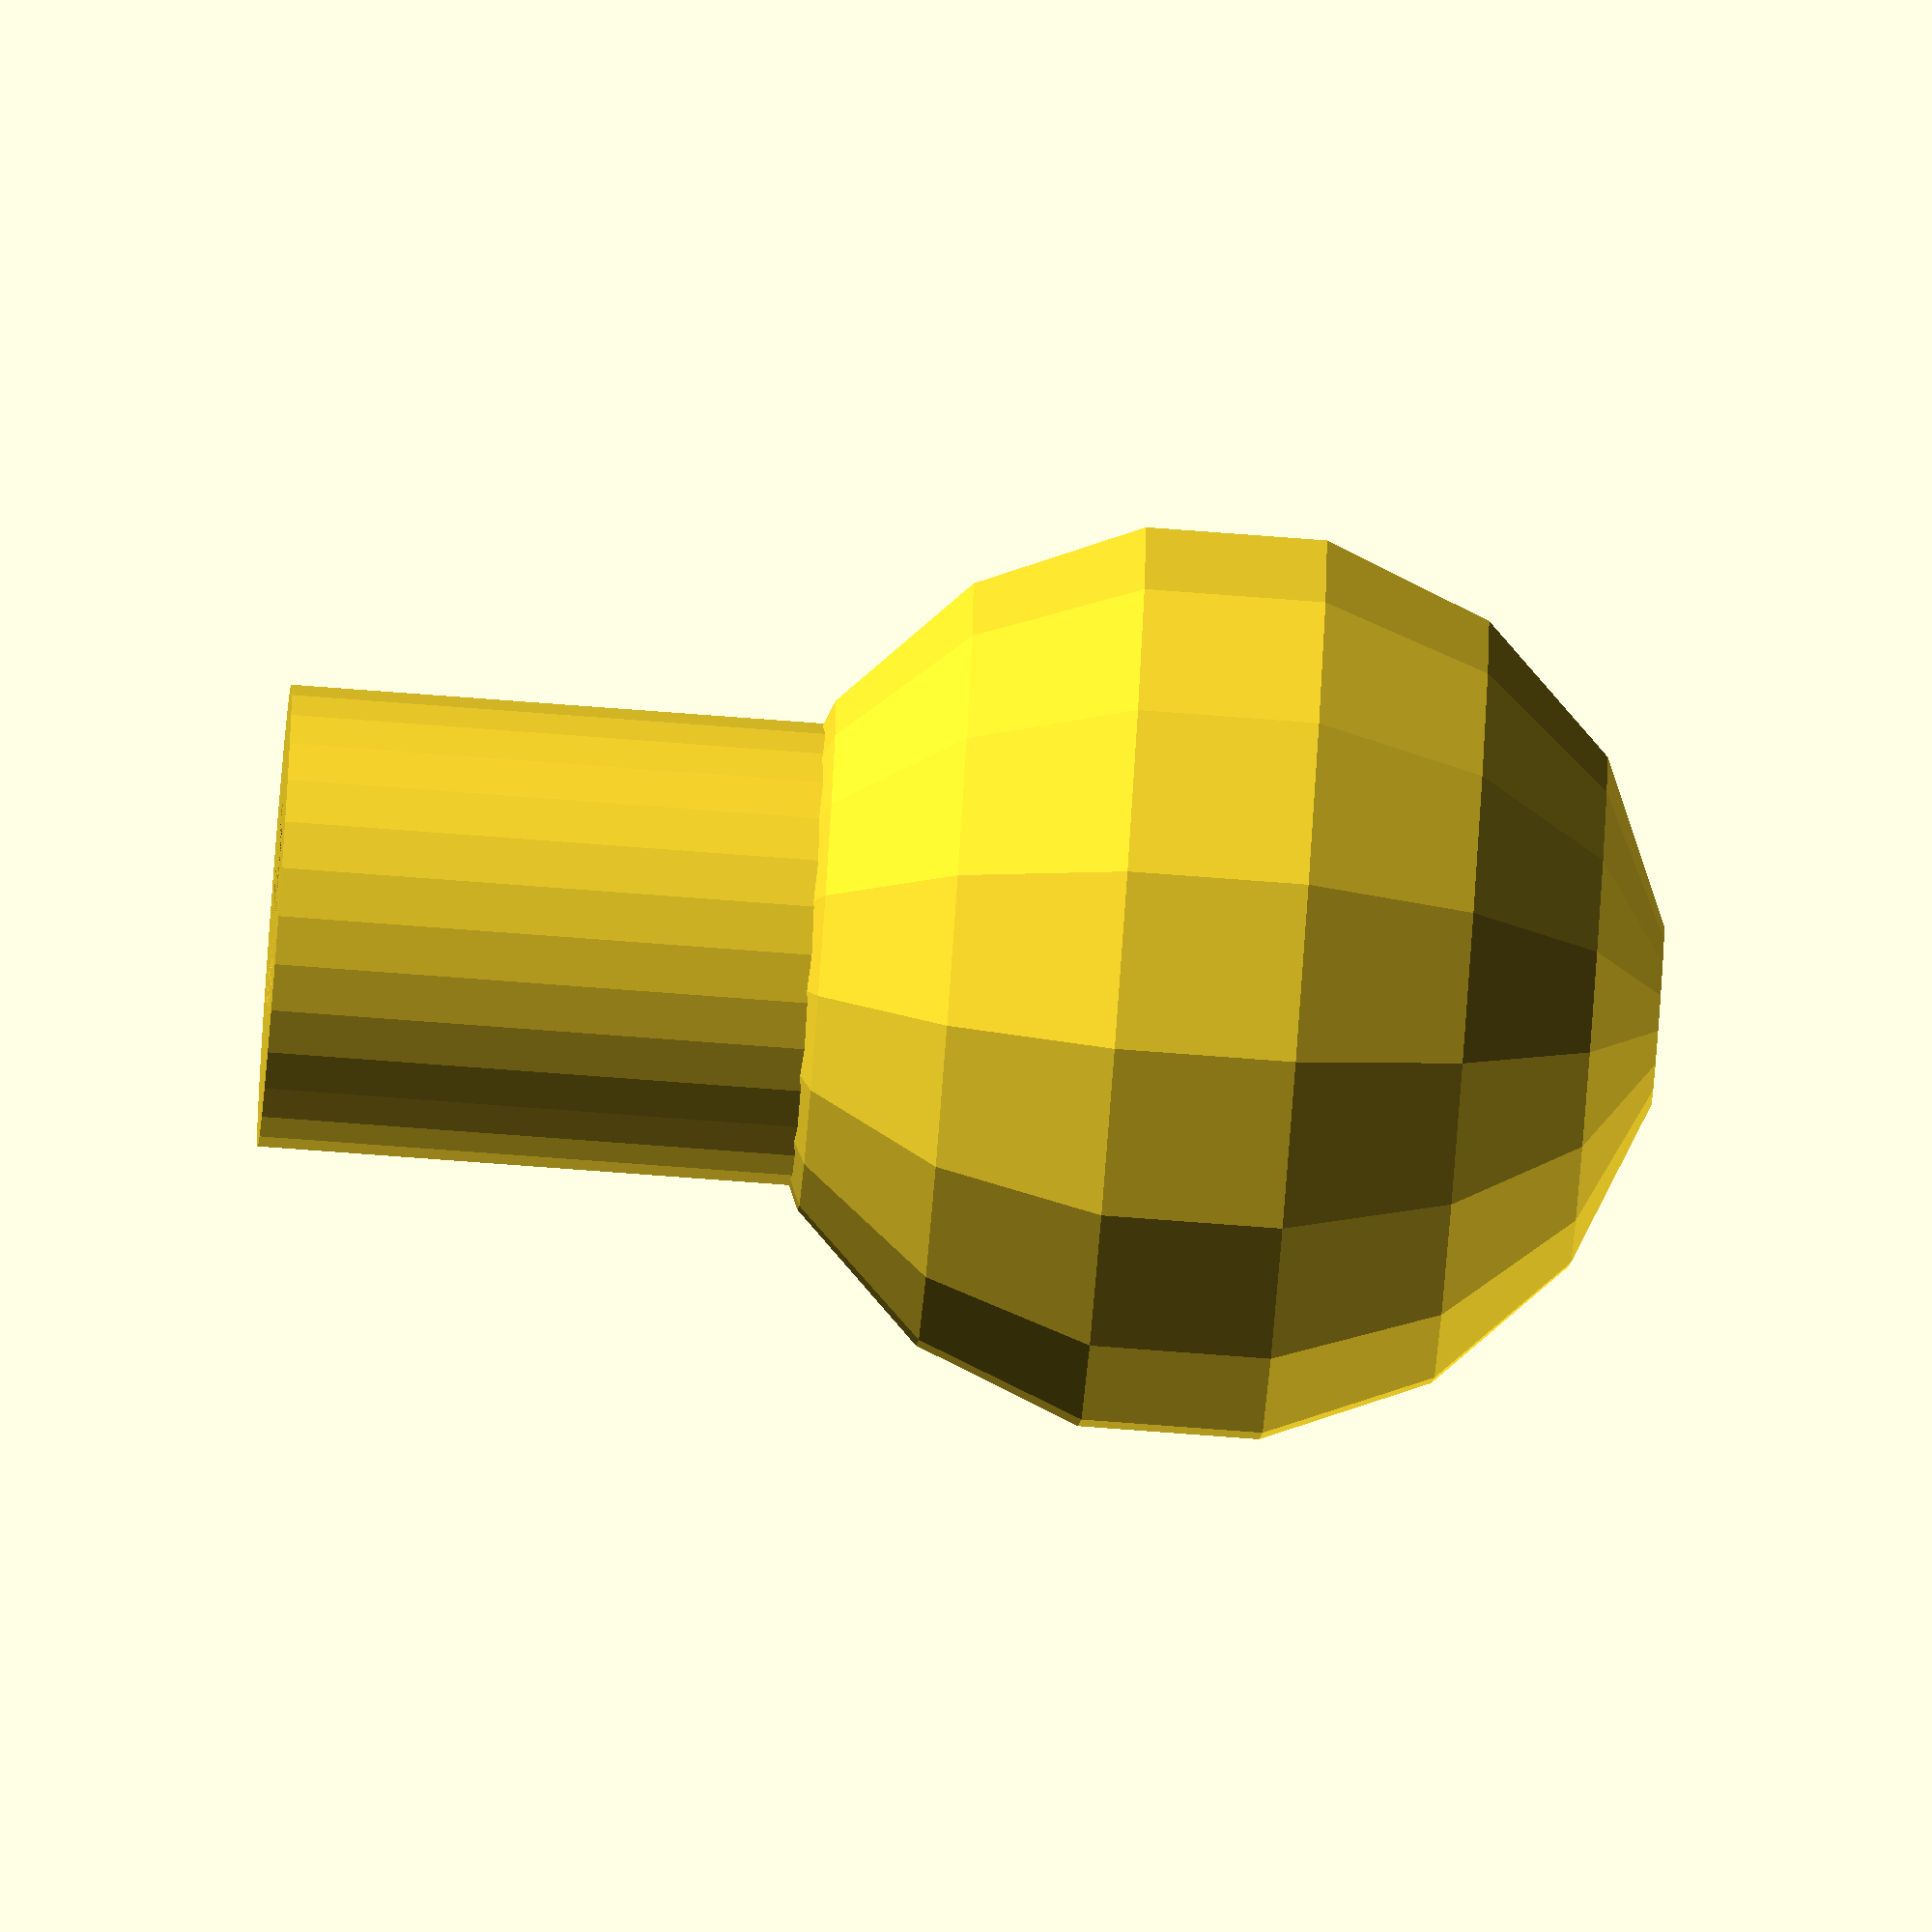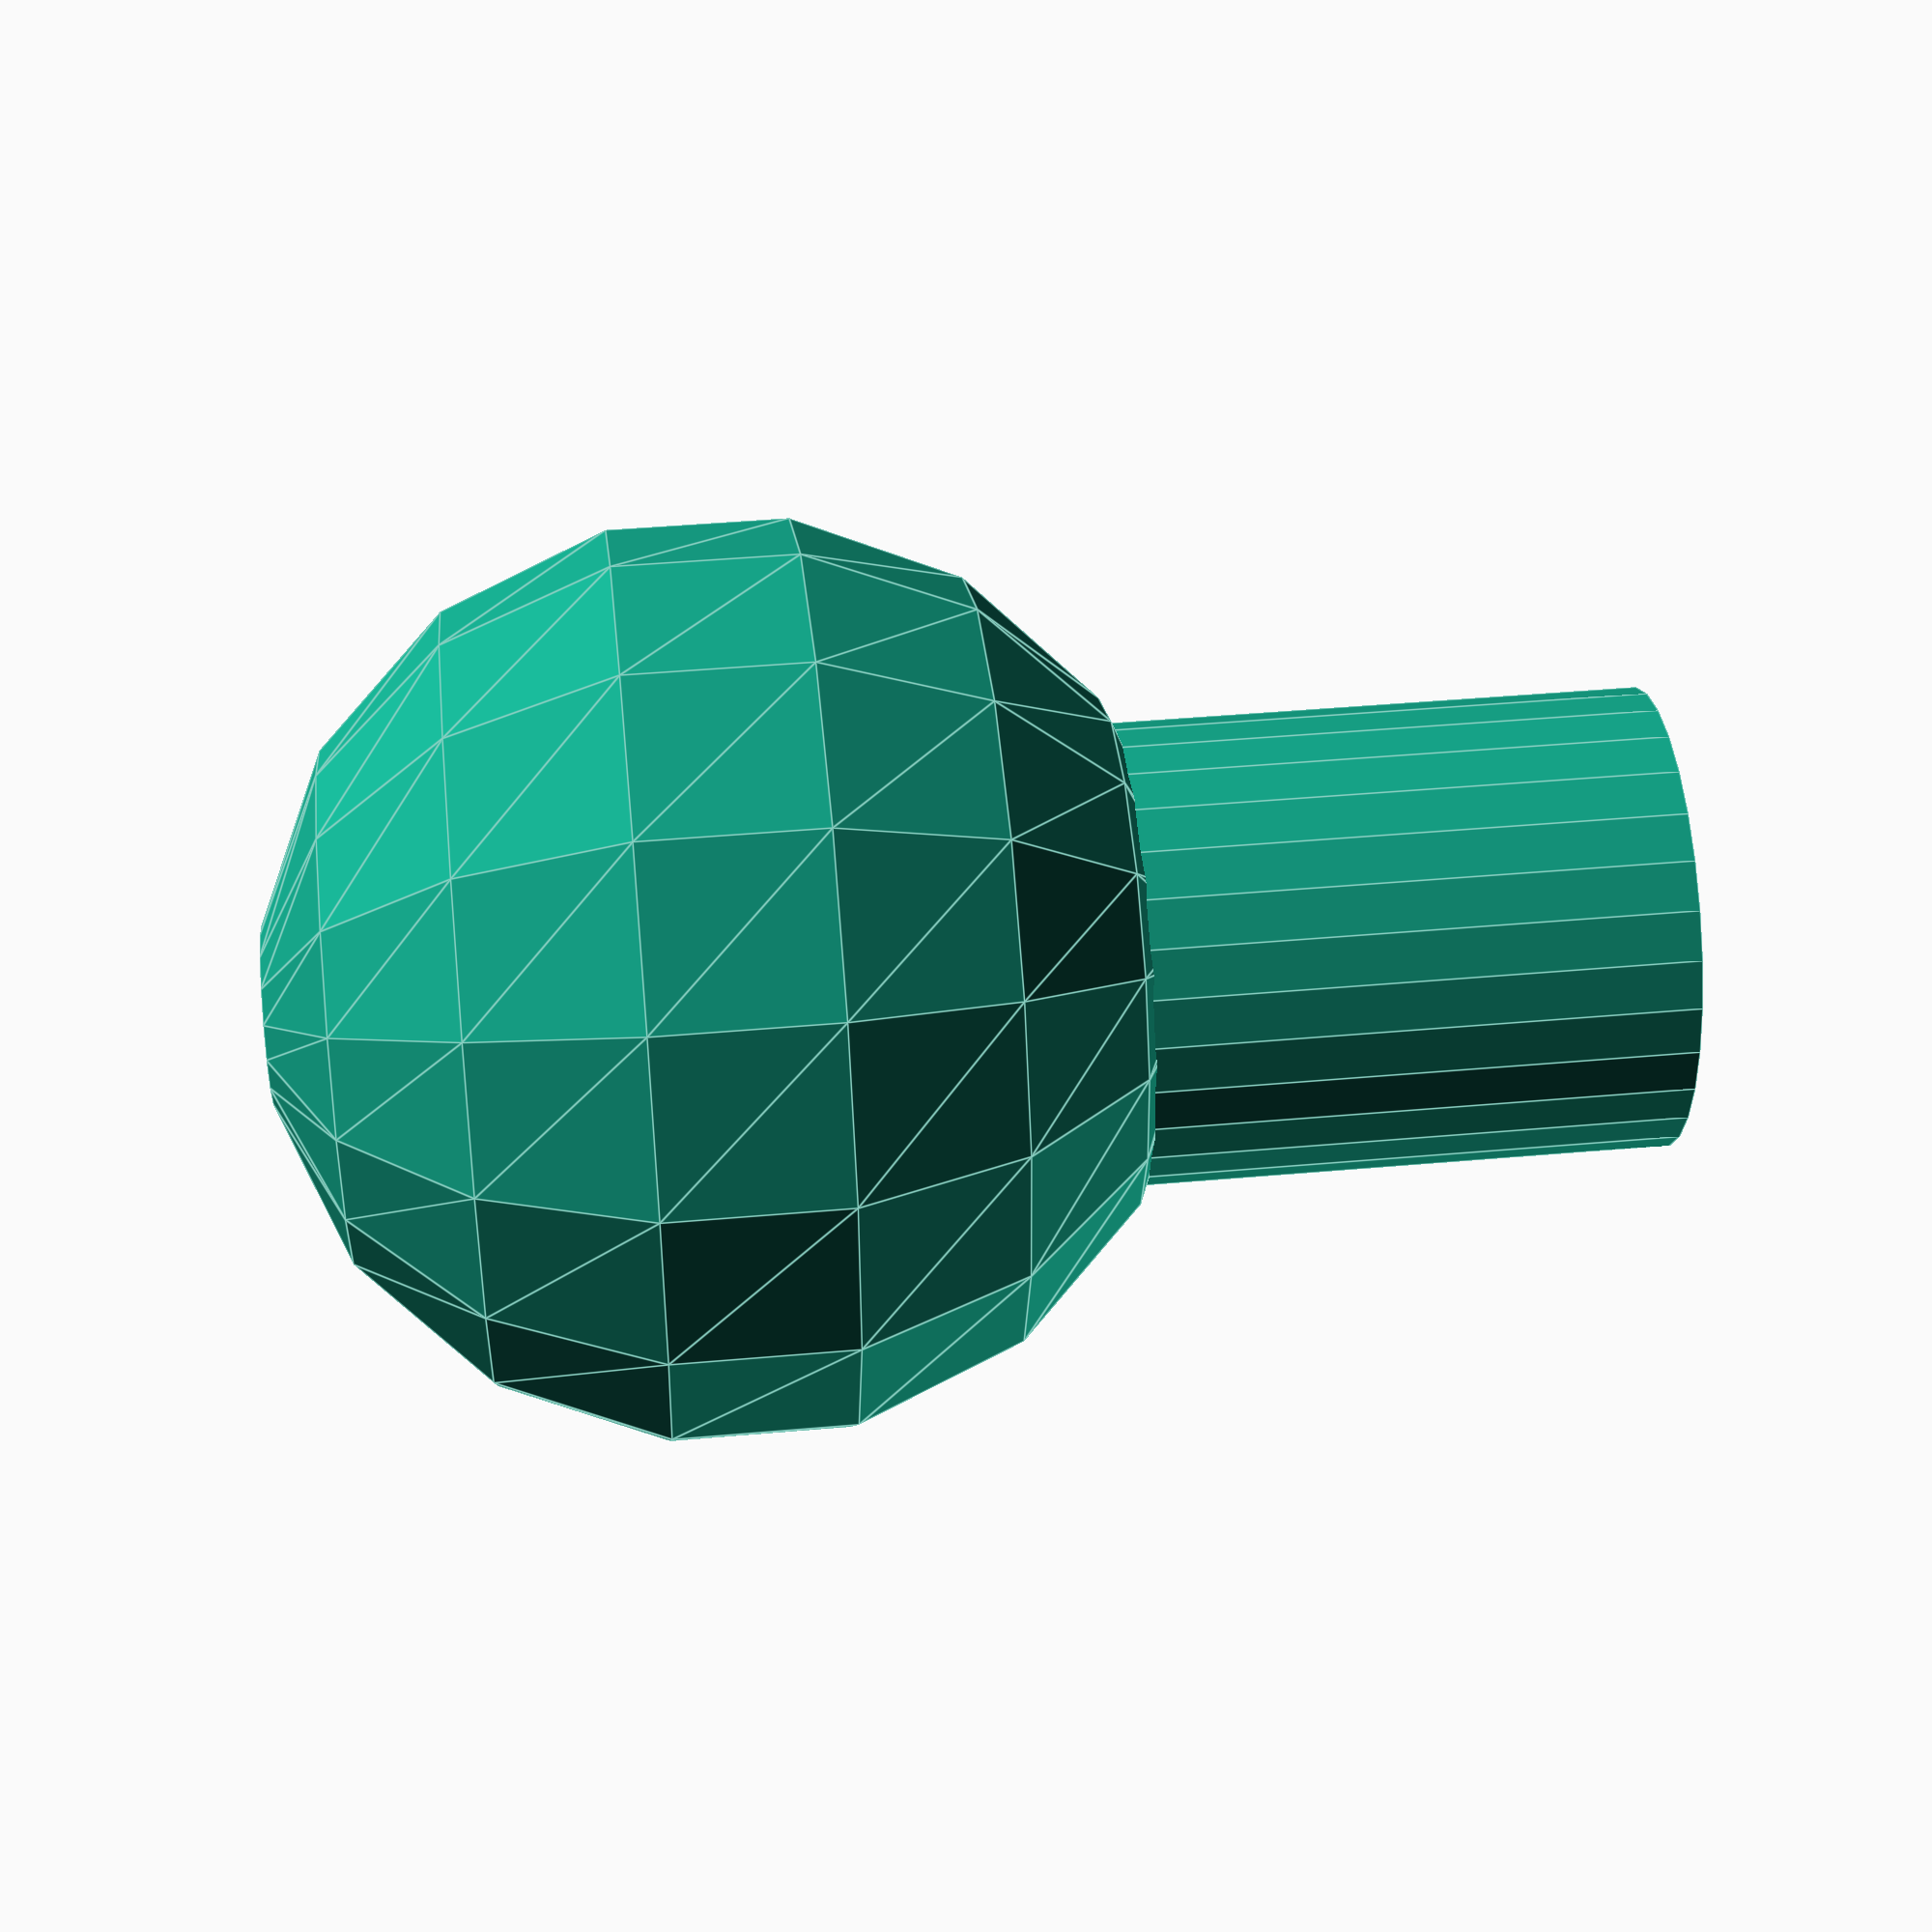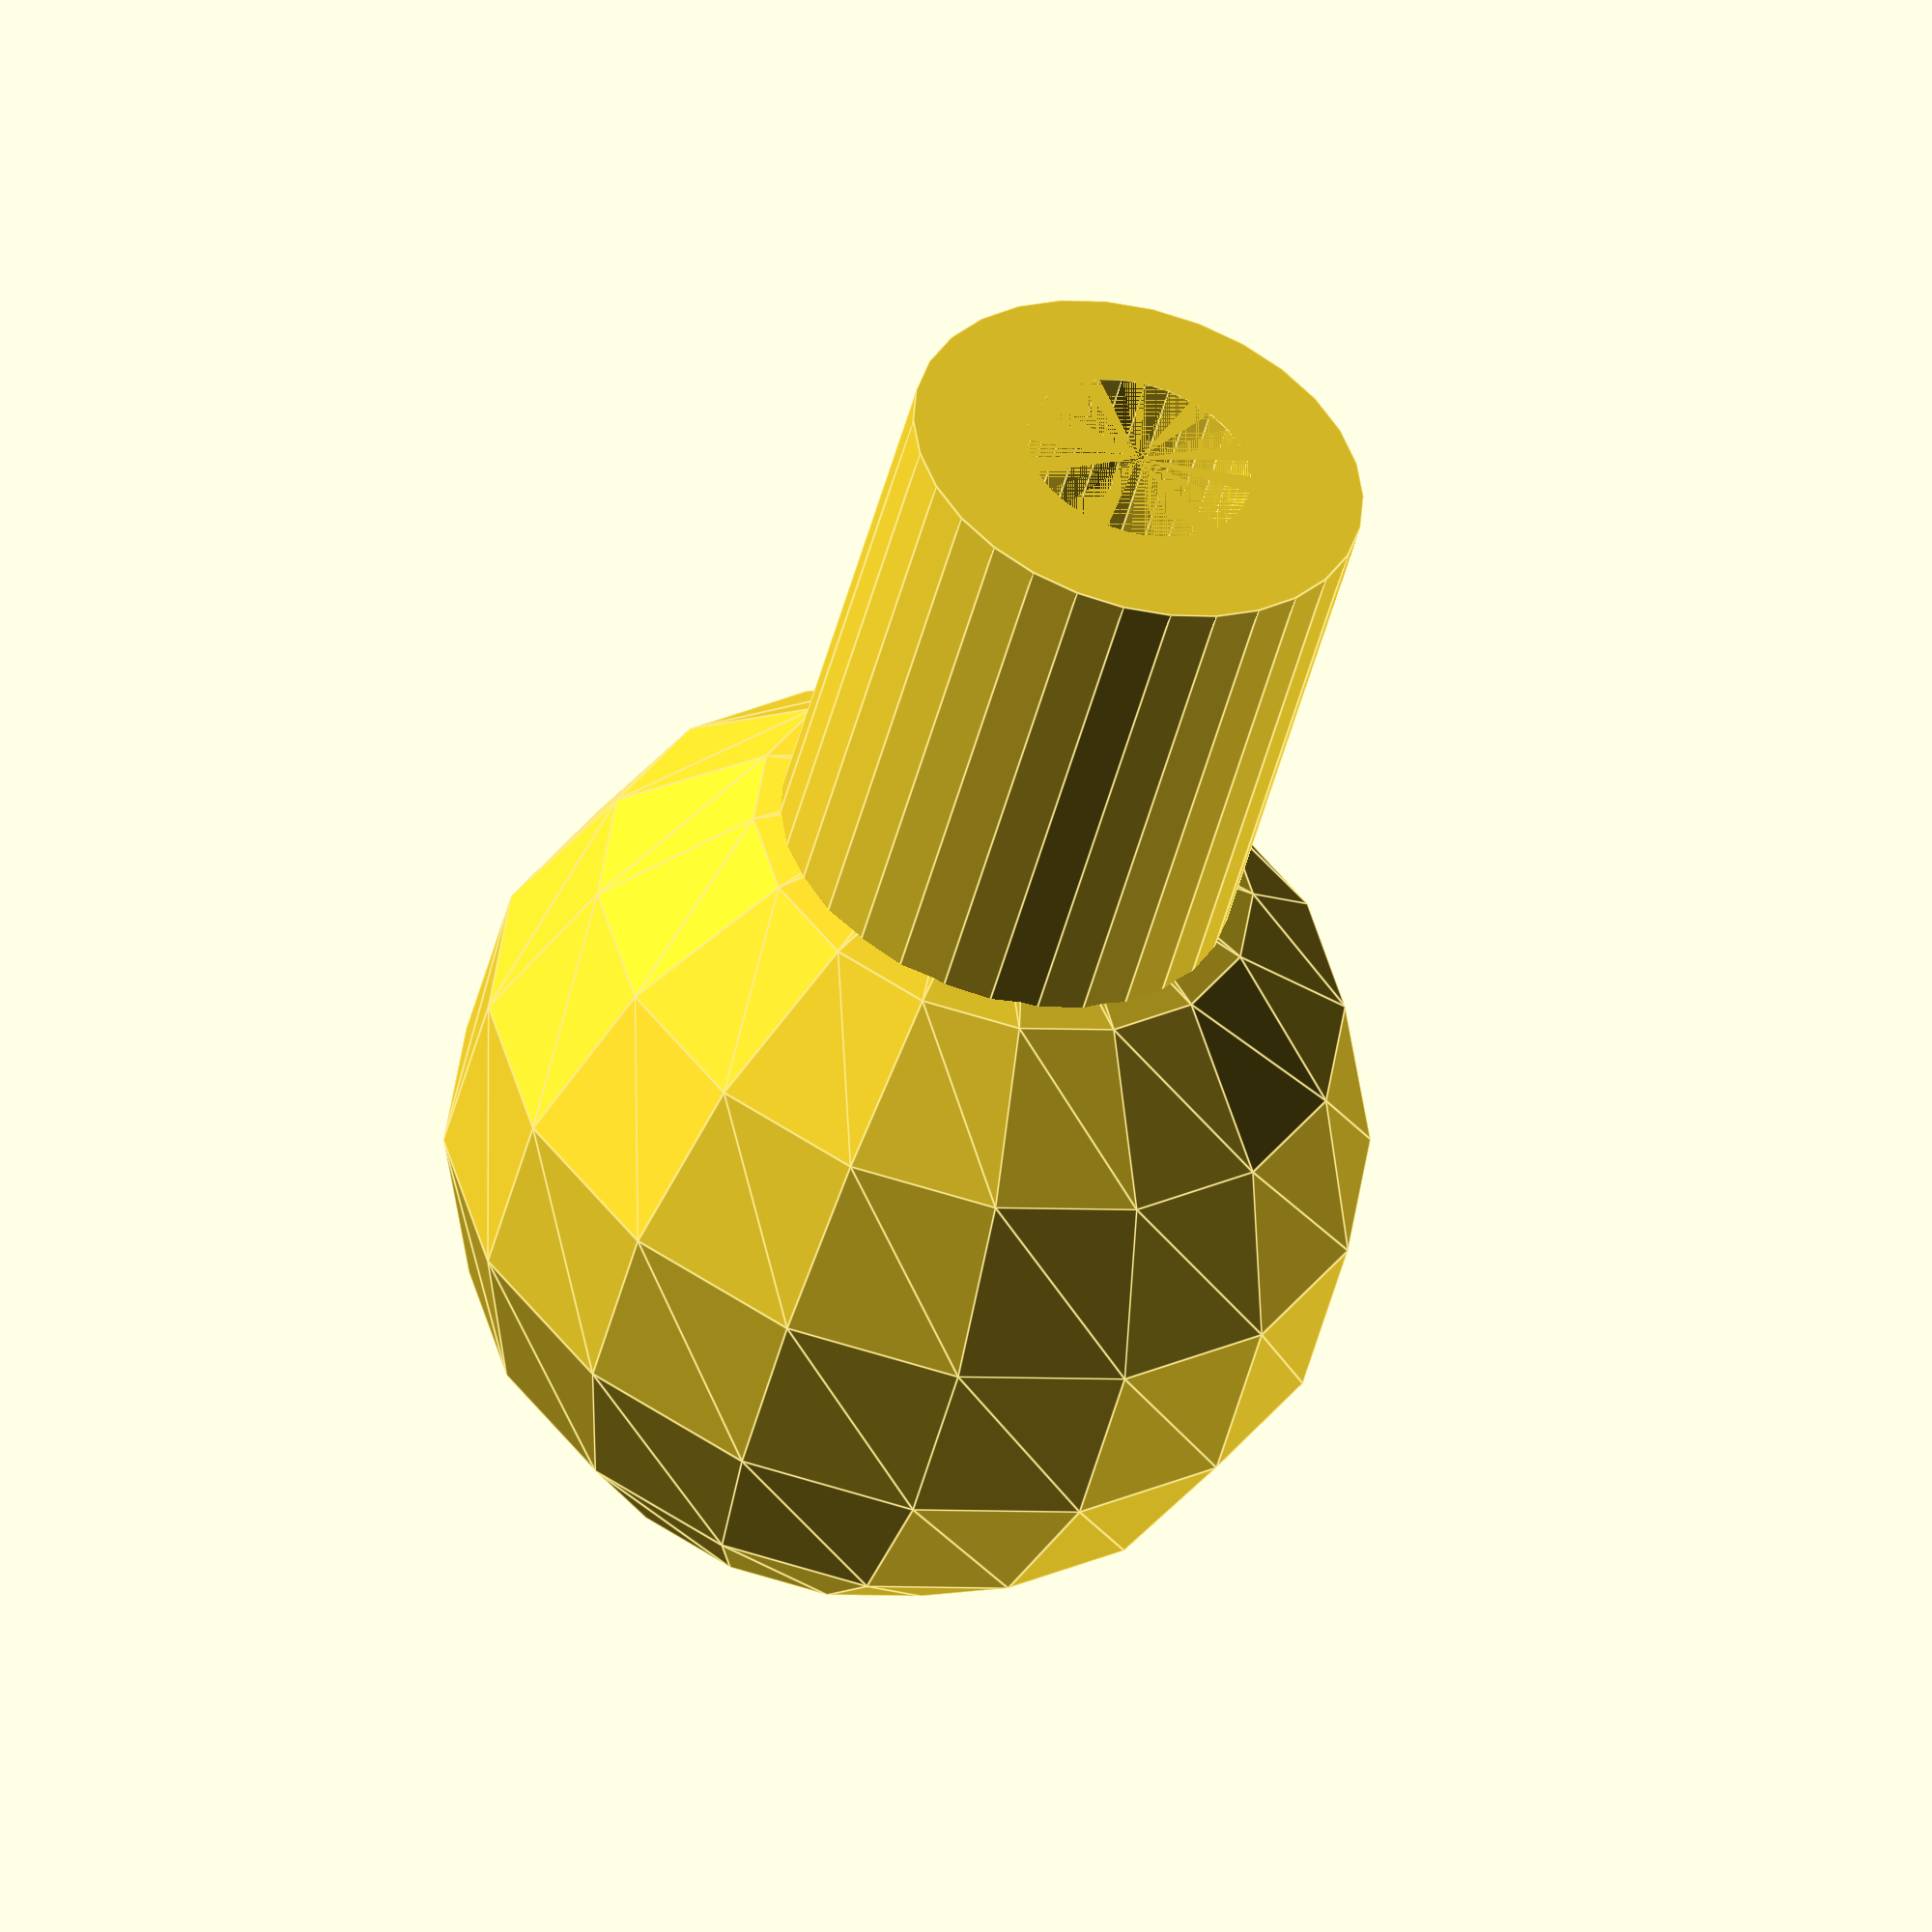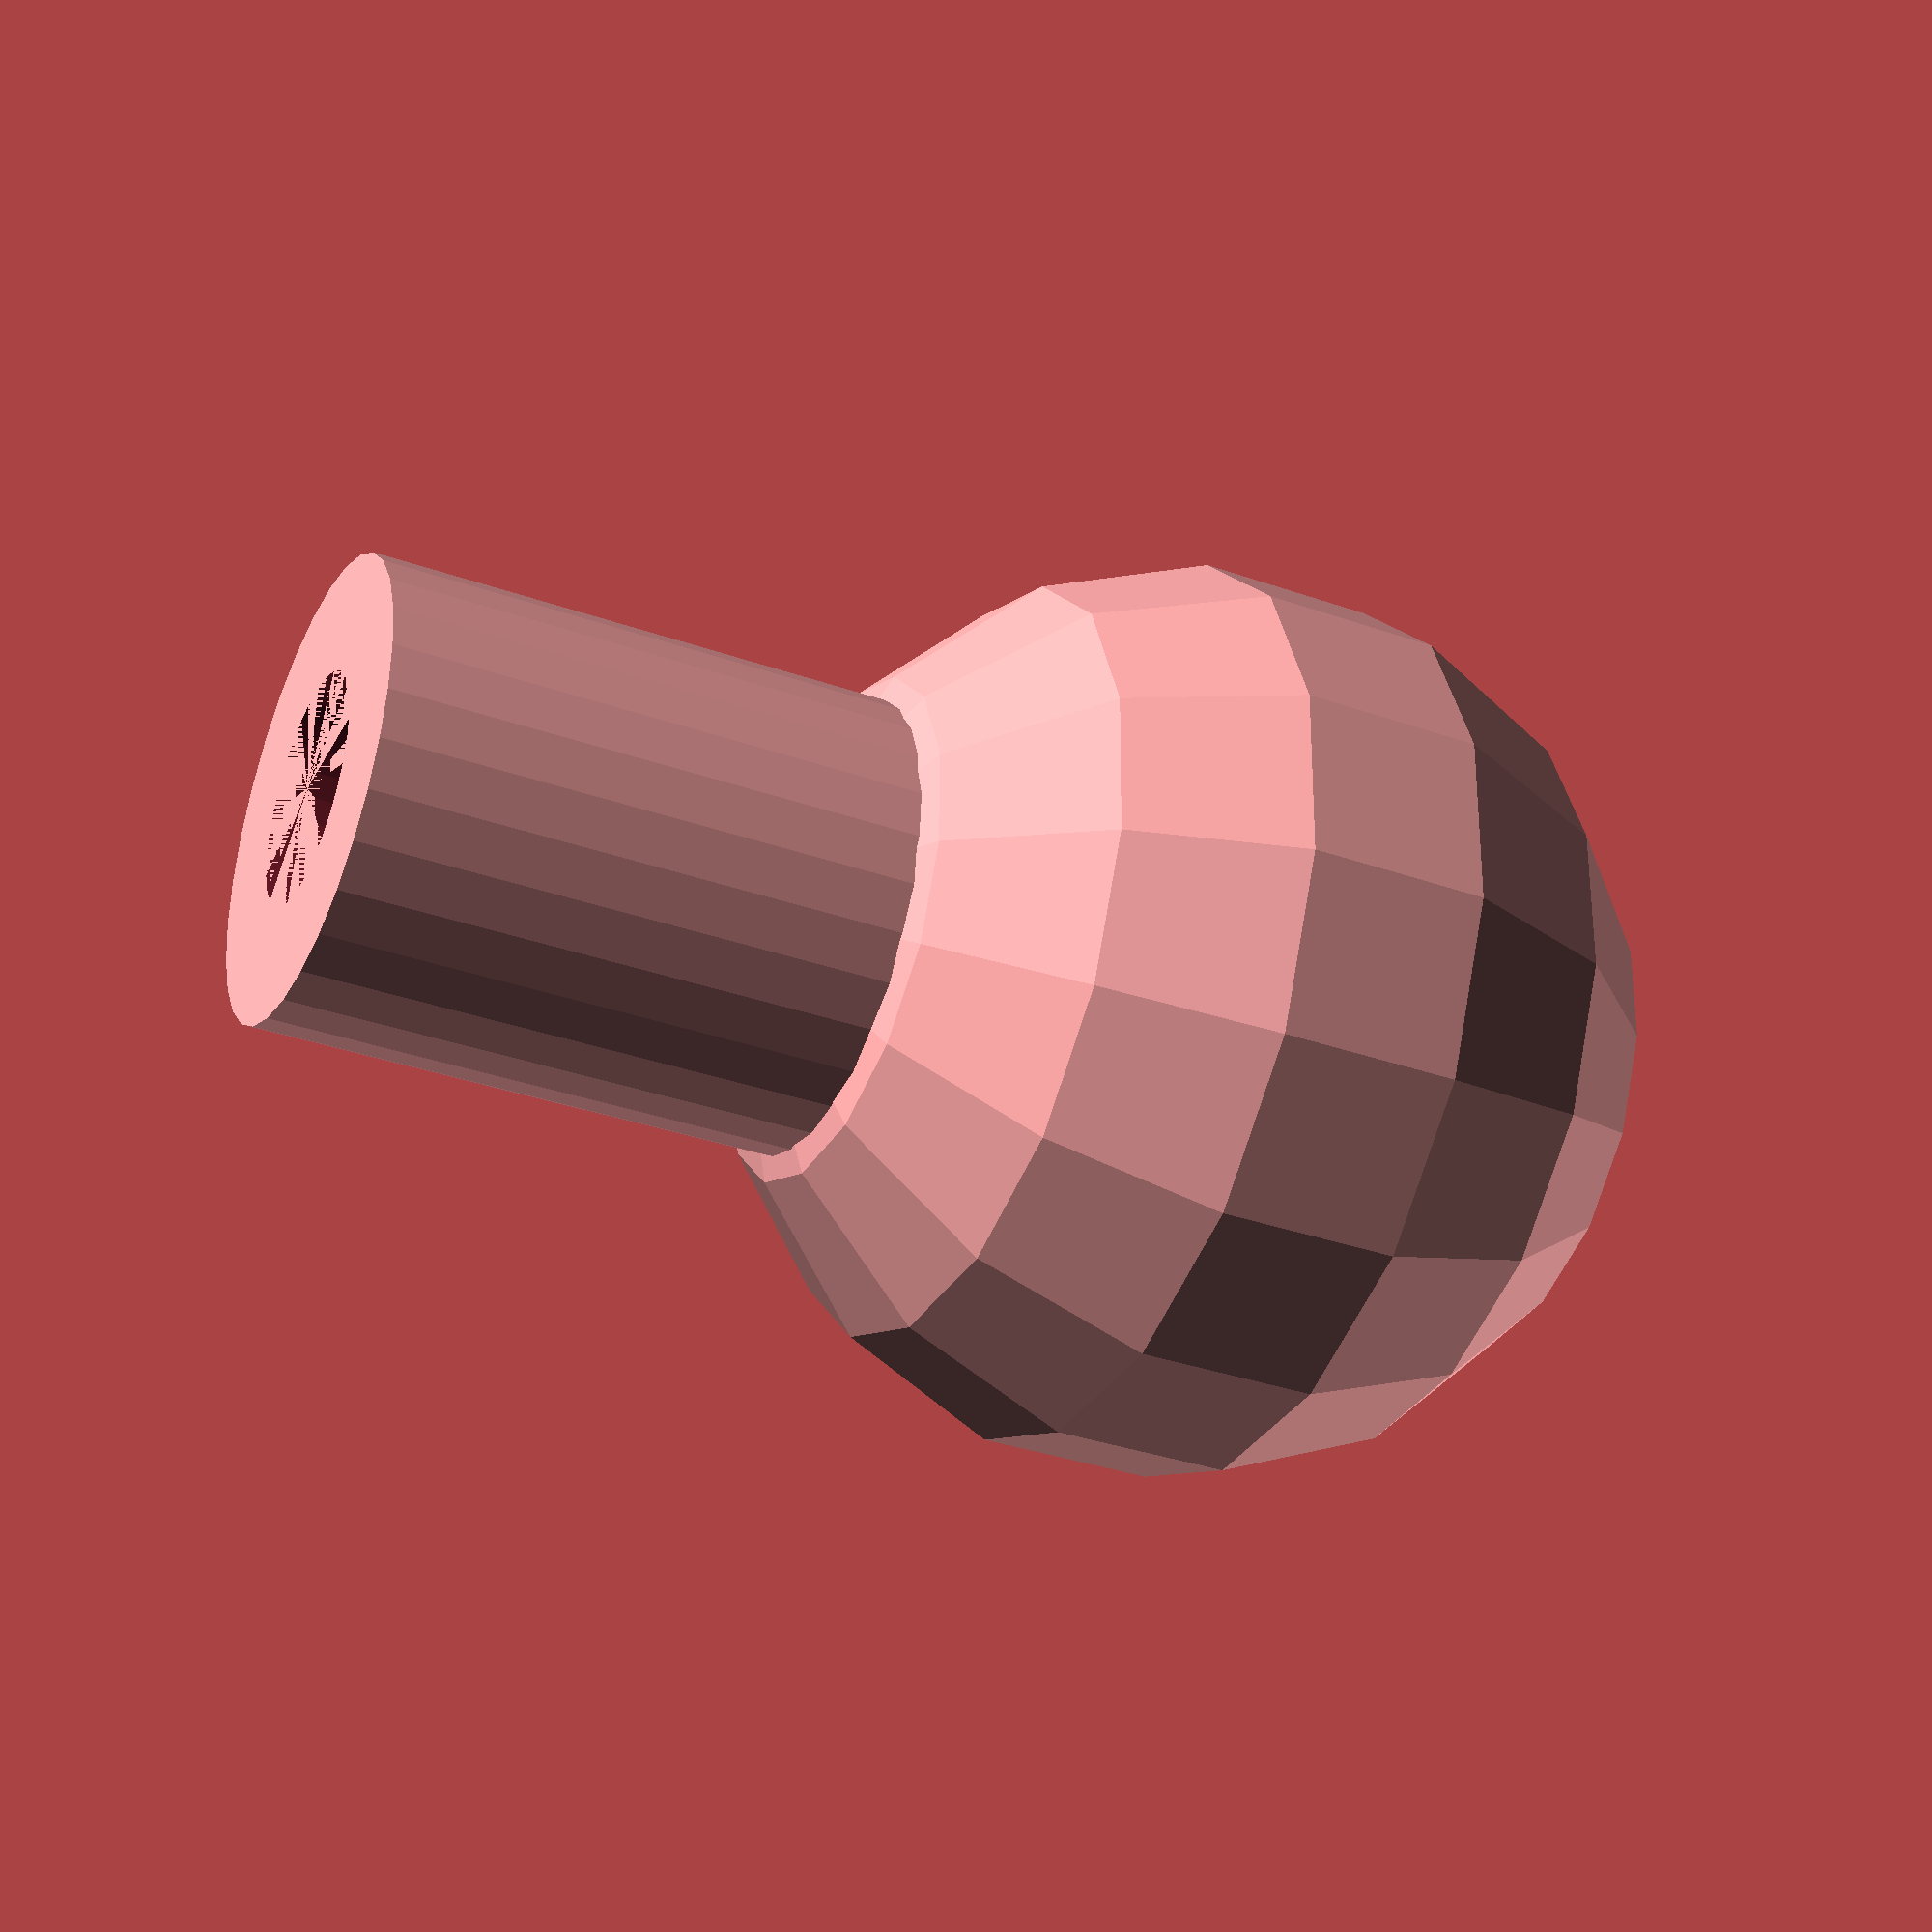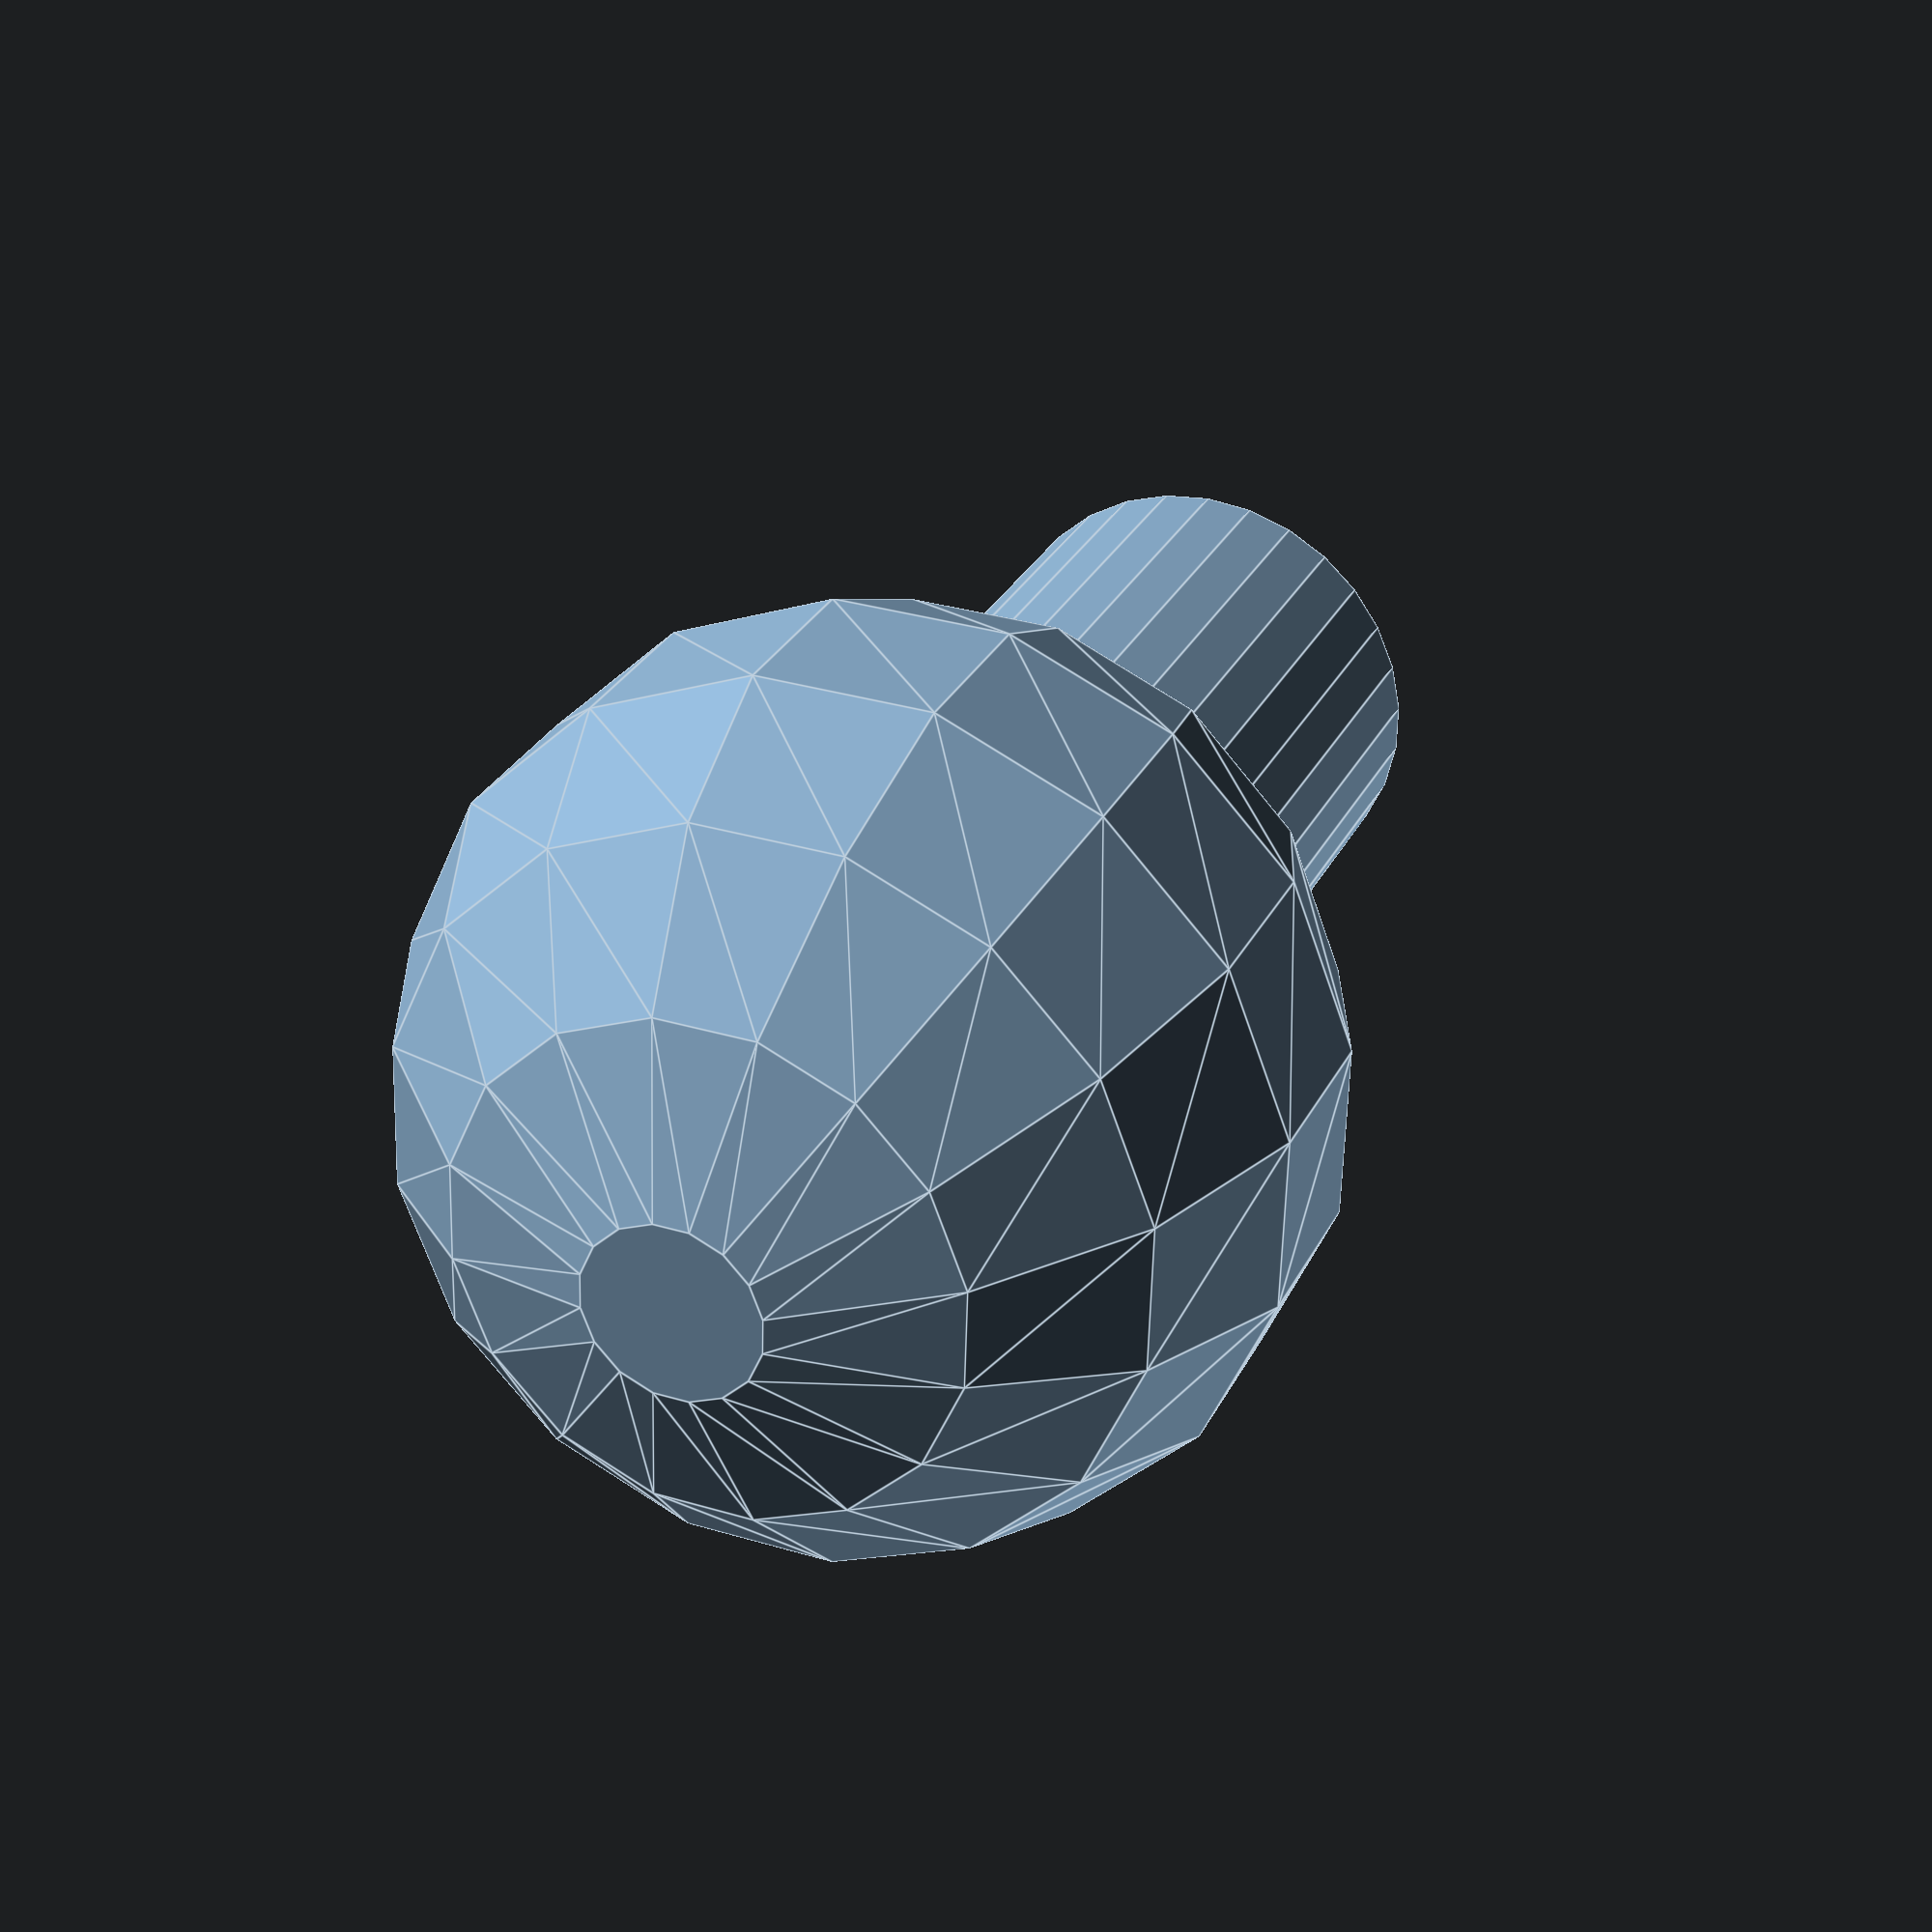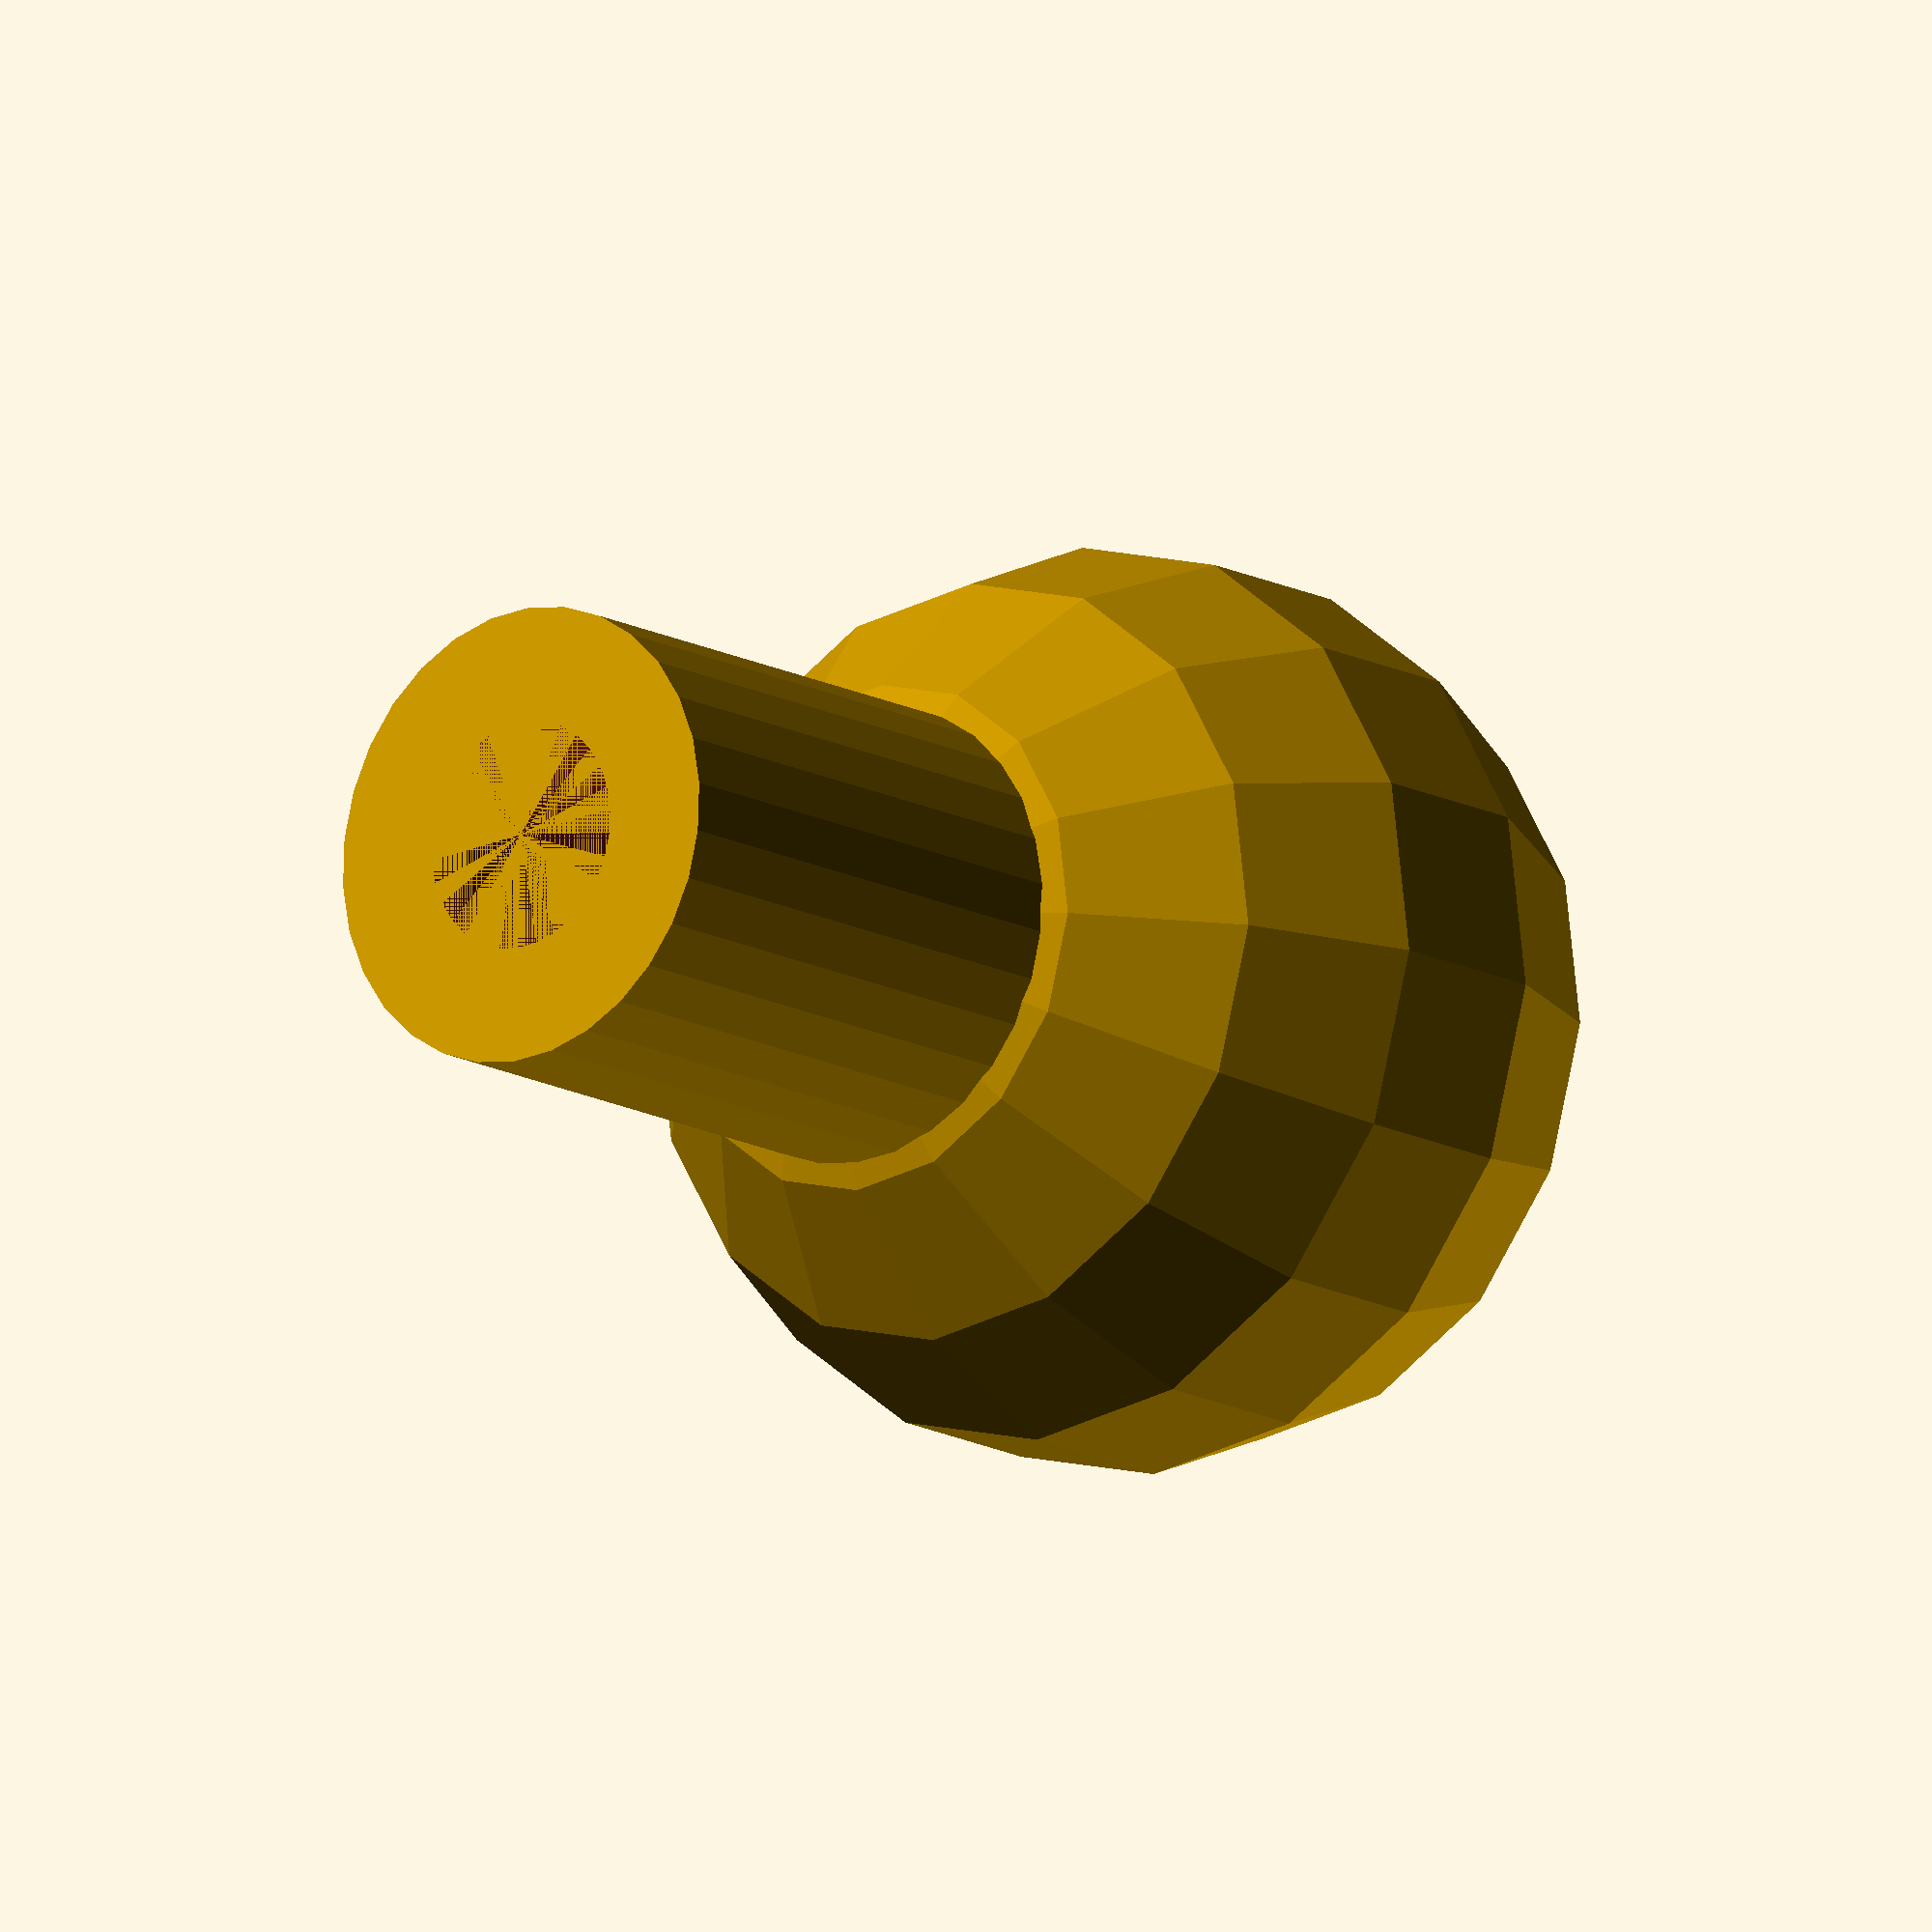
<openscad>
menor();
//maior();

module menor(){
difference(){
	union(){
		cylinder(r=5/2, h=7, $fn=30);
		translate([0,0,7+3])
			sphere(r = 10/2);
	}
	
	cylinder(r=2.5/2, h=9, $fn=30);
}
}

module maior(){
difference(){
	union(){
		cylinder(r=7/2, h=7, $fn=30);
		translate([0,0,7+3])
			sphere(r = 14/2);
	}
	
	cylinder(r=2.5/2, h=11, $fn=30);
}
}

</openscad>
<views>
elev=256.3 azim=139.6 roll=274.3 proj=o view=solid
elev=317.5 azim=232.8 roll=83.9 proj=p view=edges
elev=229.1 azim=26.2 roll=14.4 proj=o view=edges
elev=214.0 azim=122.7 roll=295.7 proj=p view=solid
elev=151.4 azim=283.0 roll=157.9 proj=p view=edges
elev=14.3 azim=63.8 roll=219.9 proj=o view=solid
</views>
